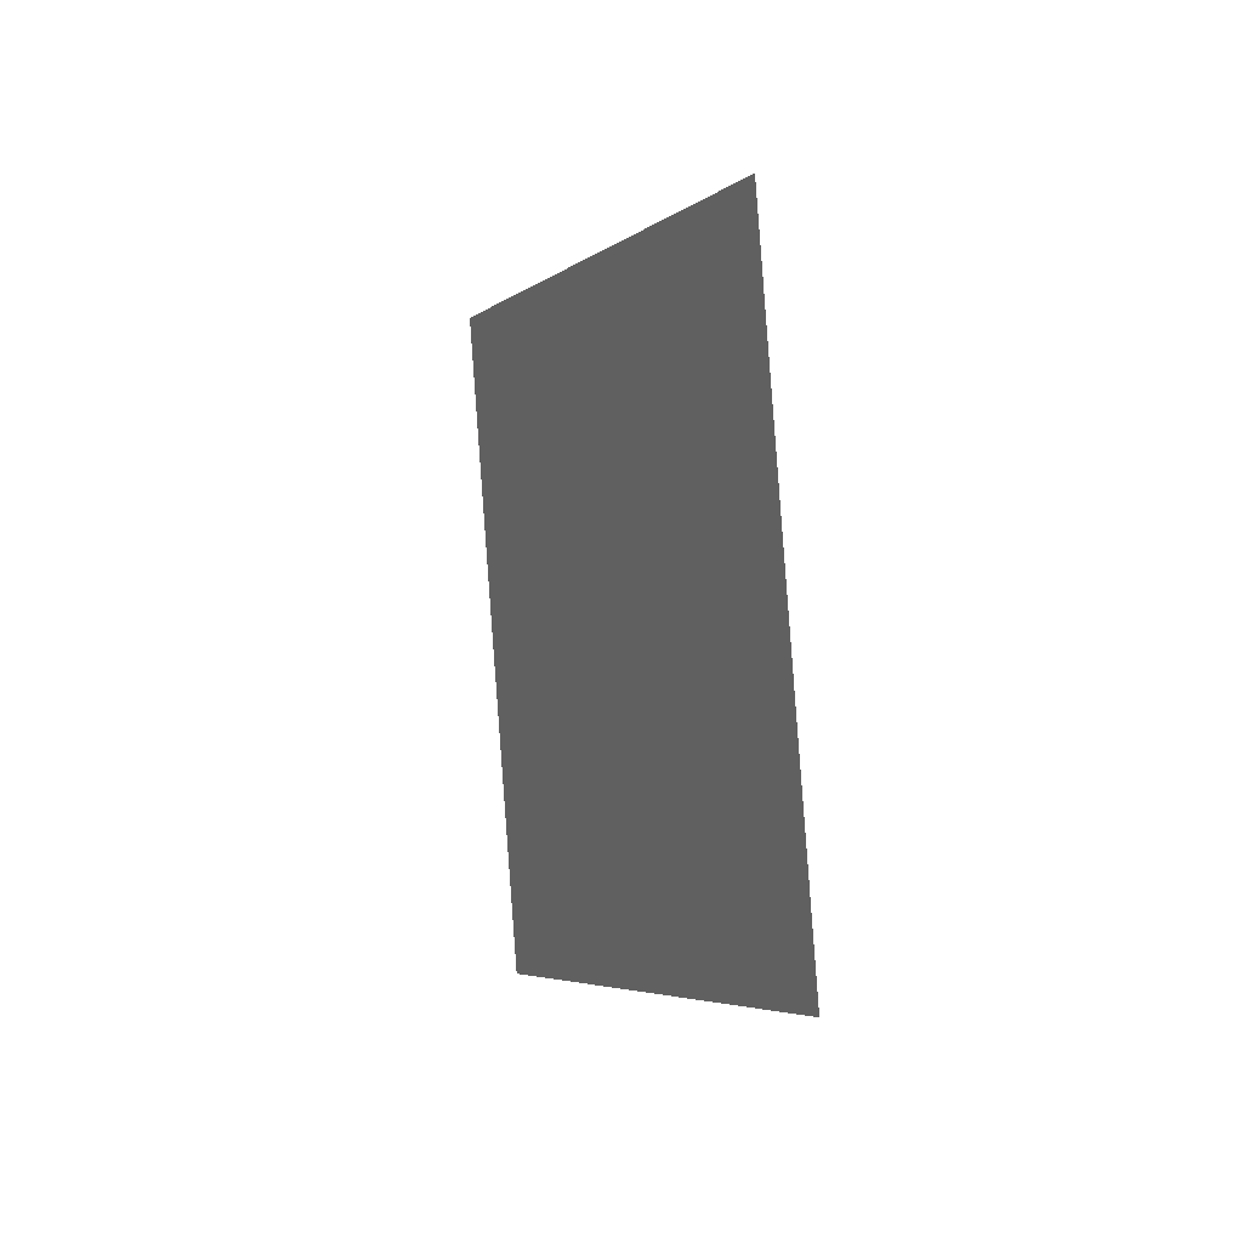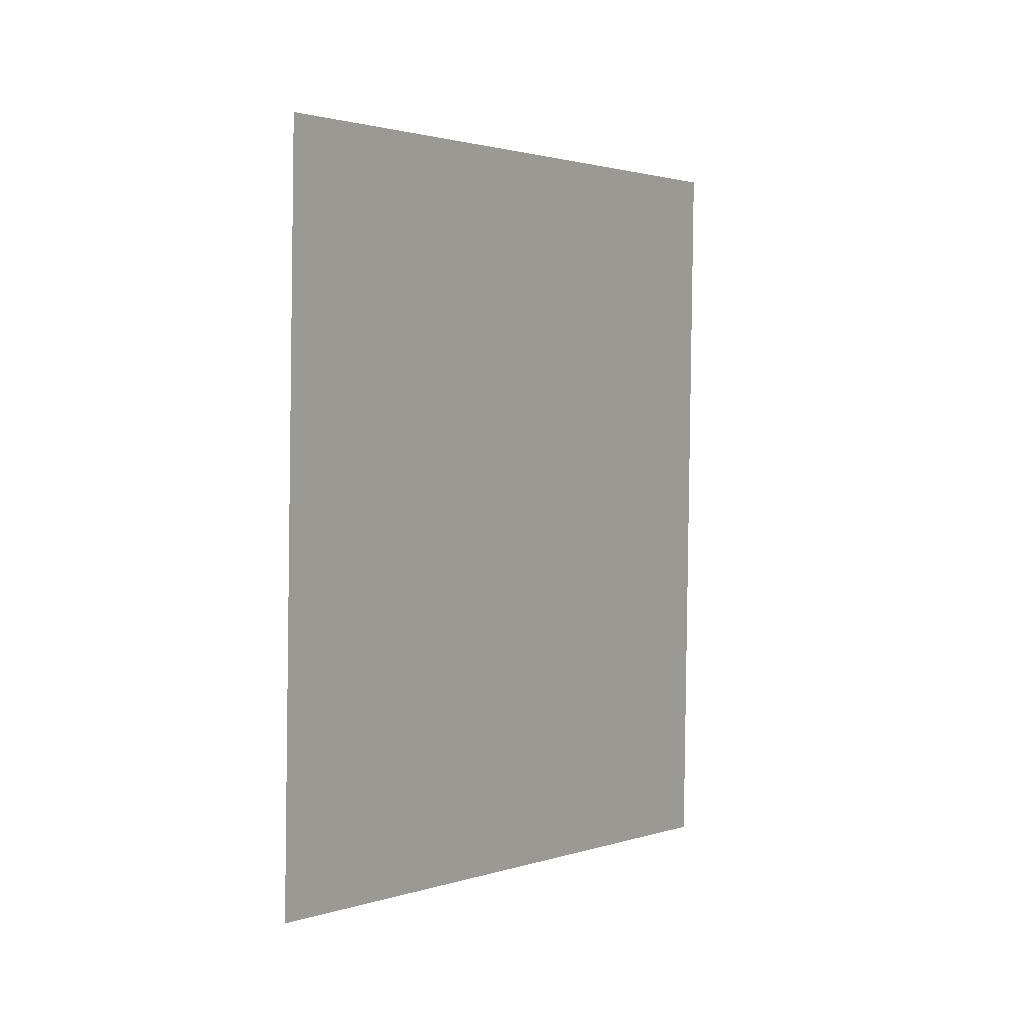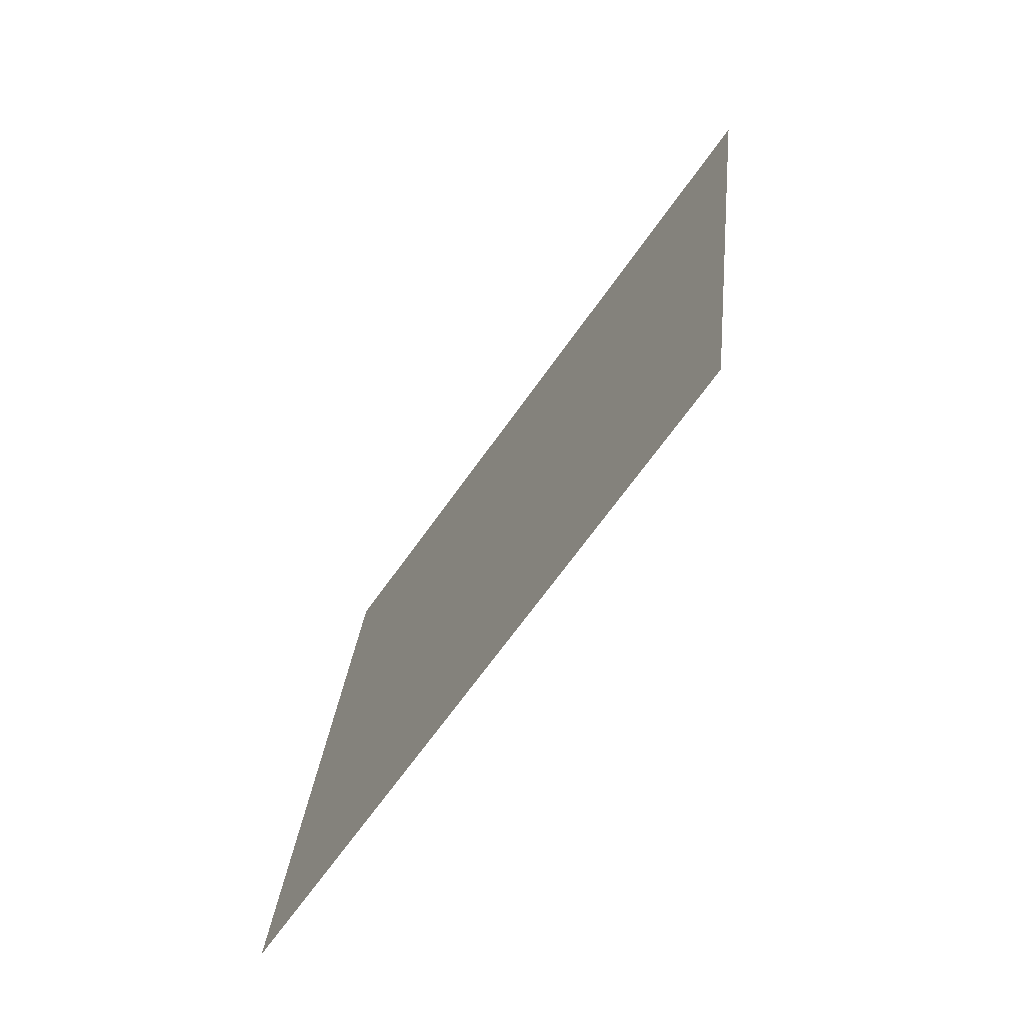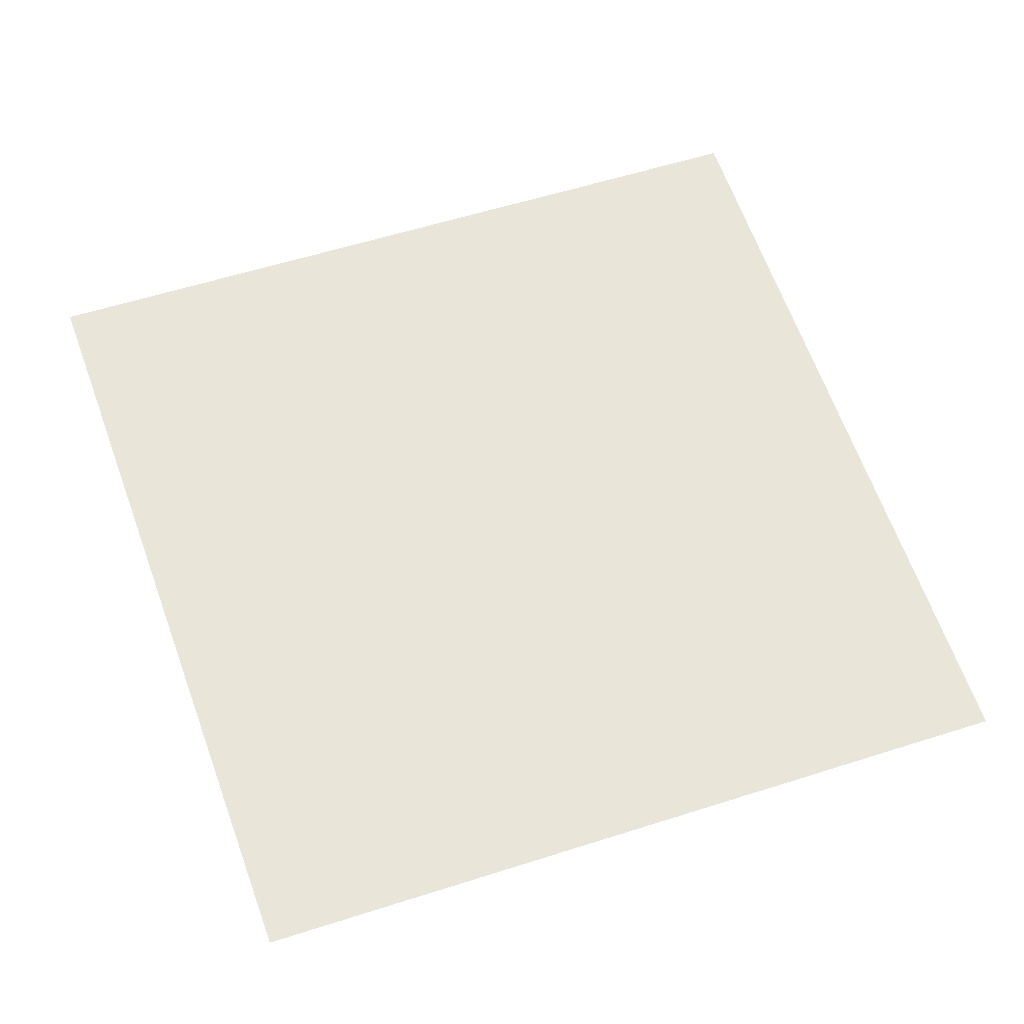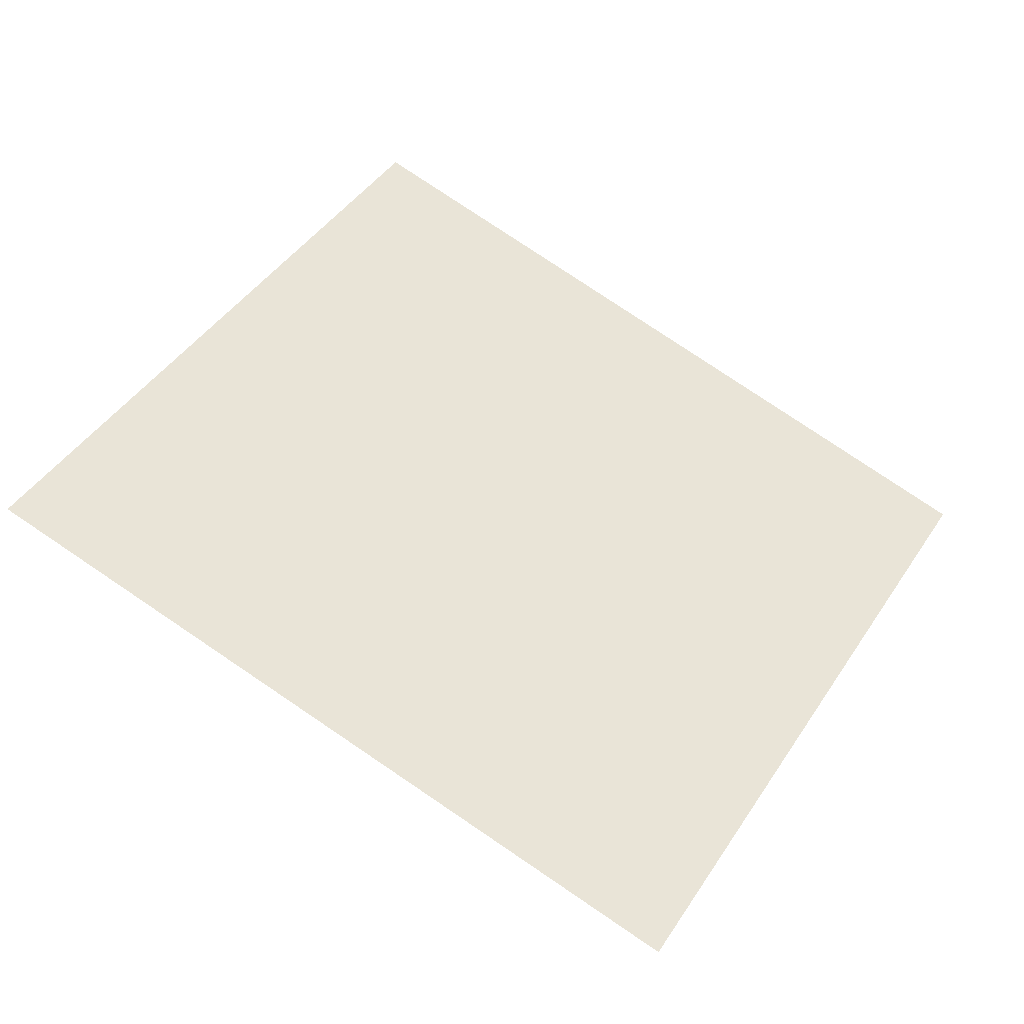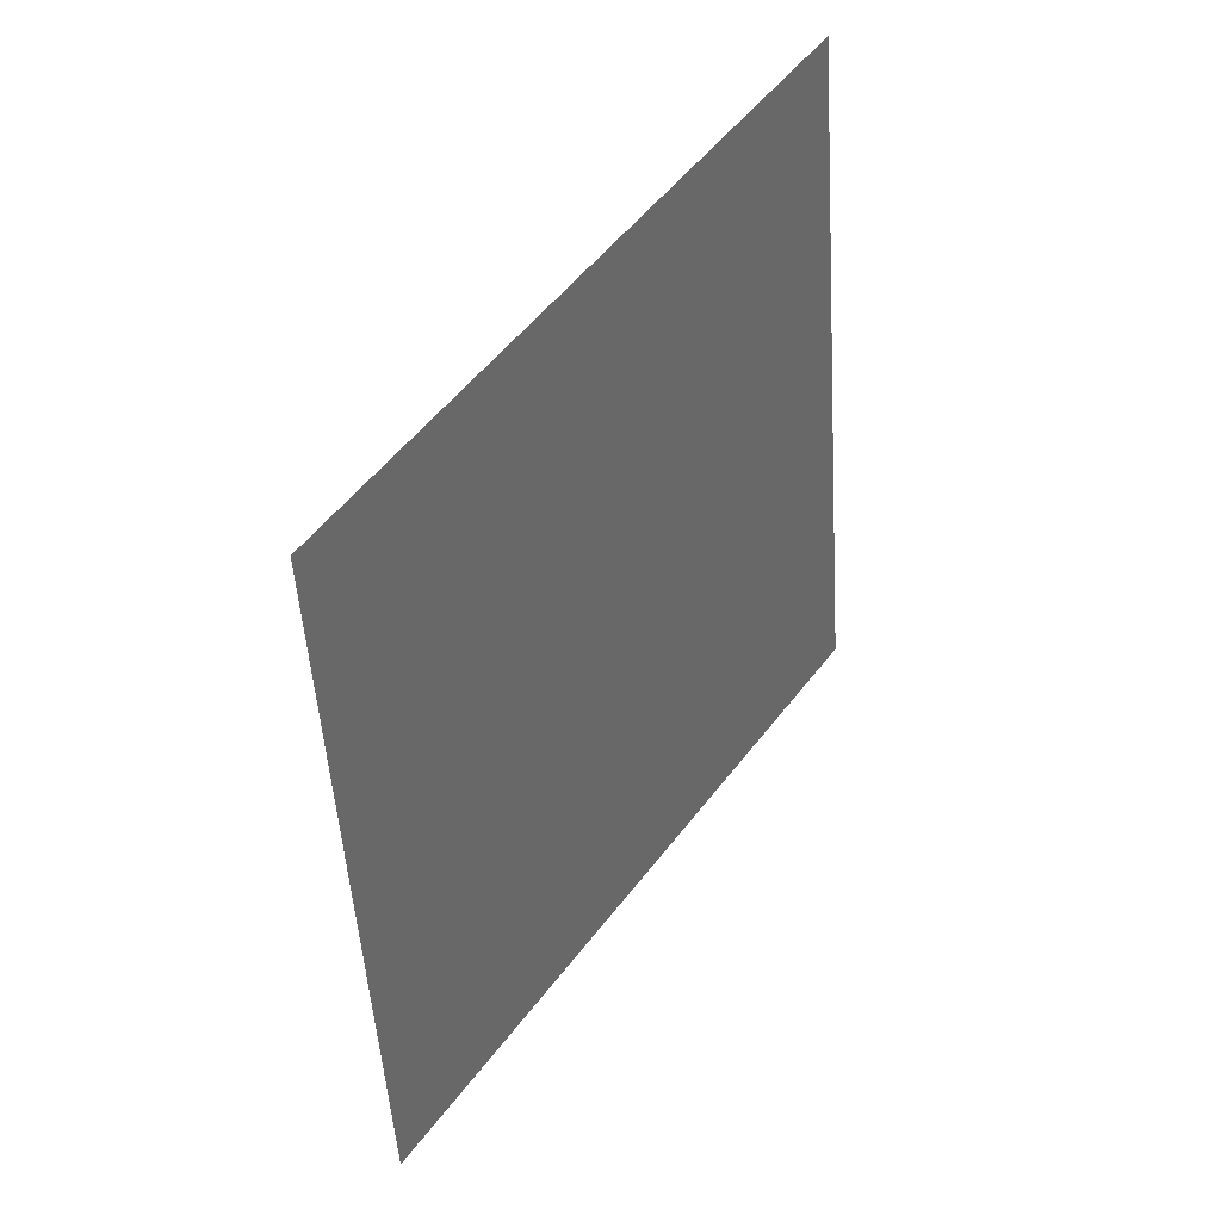
<metadata>
{"format":"obj","ext":"obj","renderer":"f3d","projection":"perspective","resolution":1024,"background":"white","views":[{"elev":59.6,"azim":18.9,"up":"+Z"},{"elev":76.9,"azim":32.0,"up":"+Y"},{"elev":39.1,"azim":-143.8,"up":"+Y"},{"elev":1.9,"azim":108.5,"up":"+Y"},{"elev":-76.2,"azim":-89.9,"up":"+Y"},{"elev":-30.5,"azim":-145.3,"up":"+Y"}]}
</metadata>
<code>
o Plane.094_Plane.874
v 0.06239 1.16 -1.435
v 0.3839 0.9953 -0.9043
v -0.1656 1.681 -1.135
v 0.156 1.515 -0.6044
f 2 3 1
f 2 4 3

</code>
